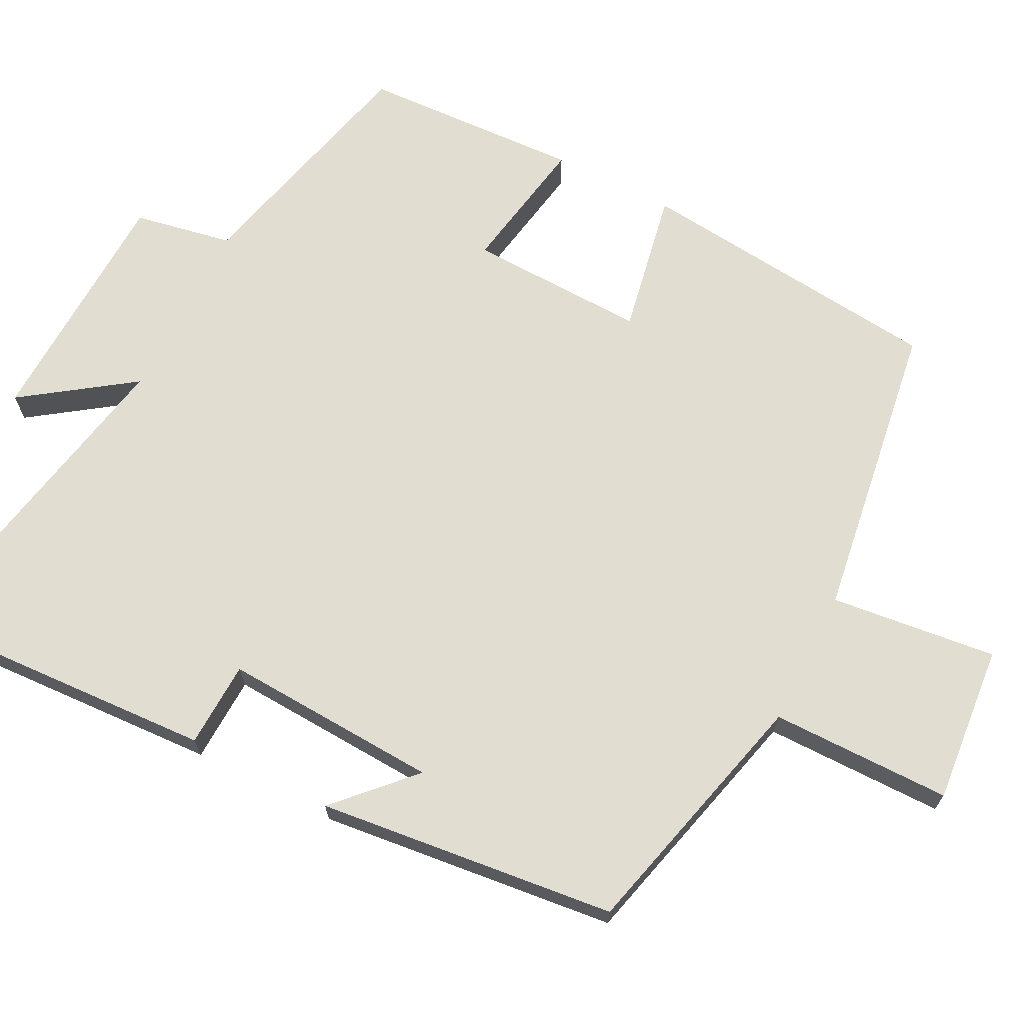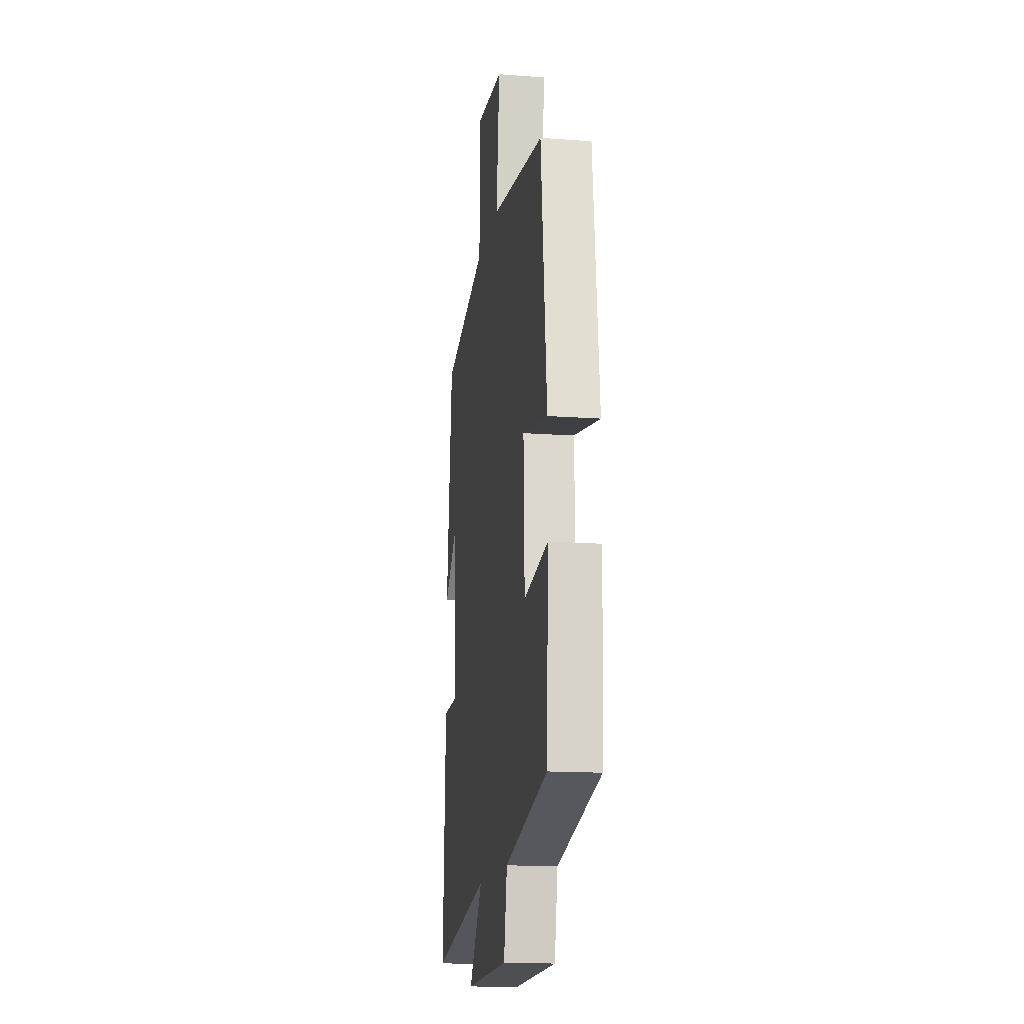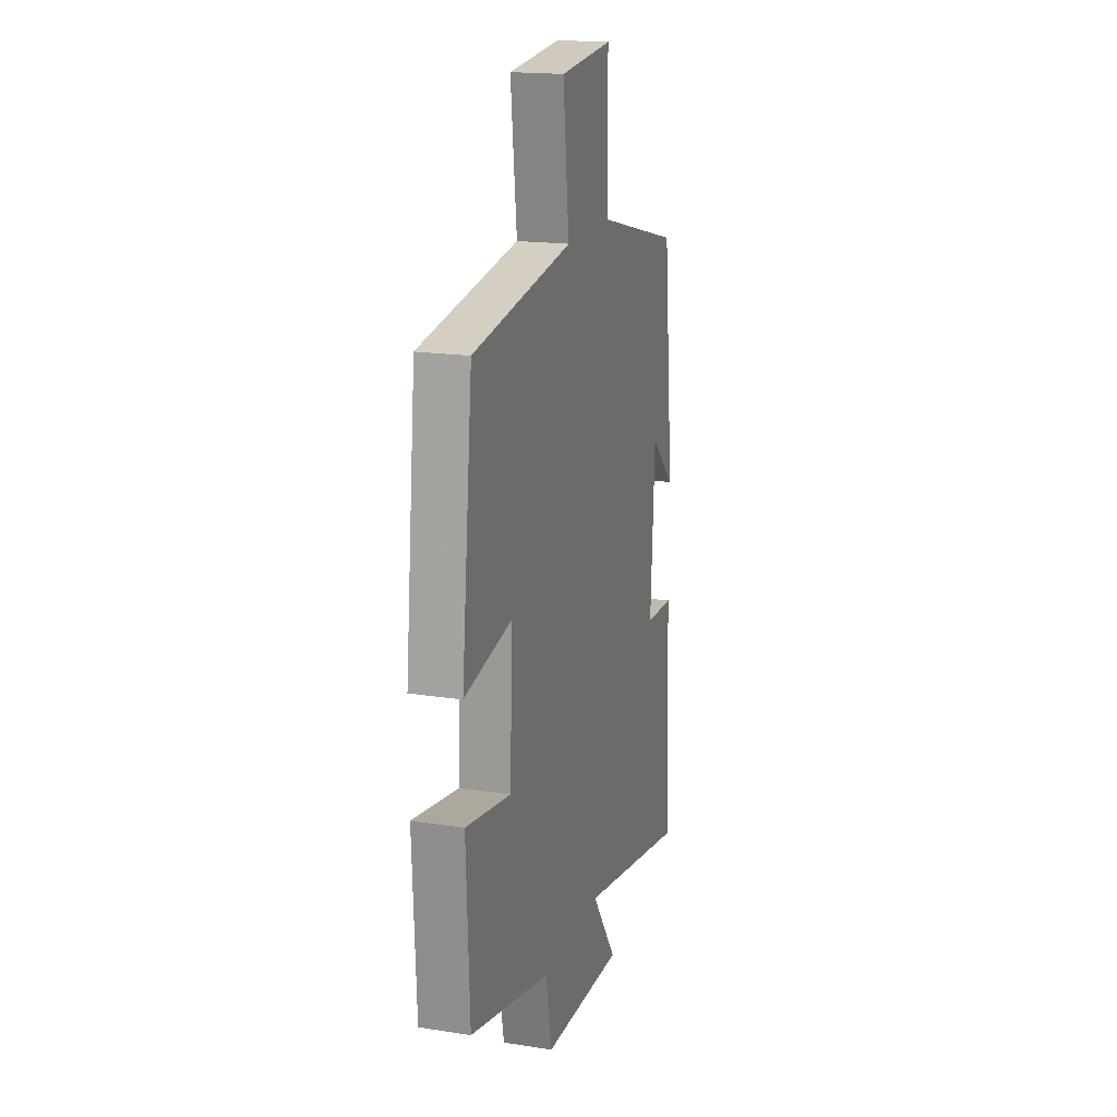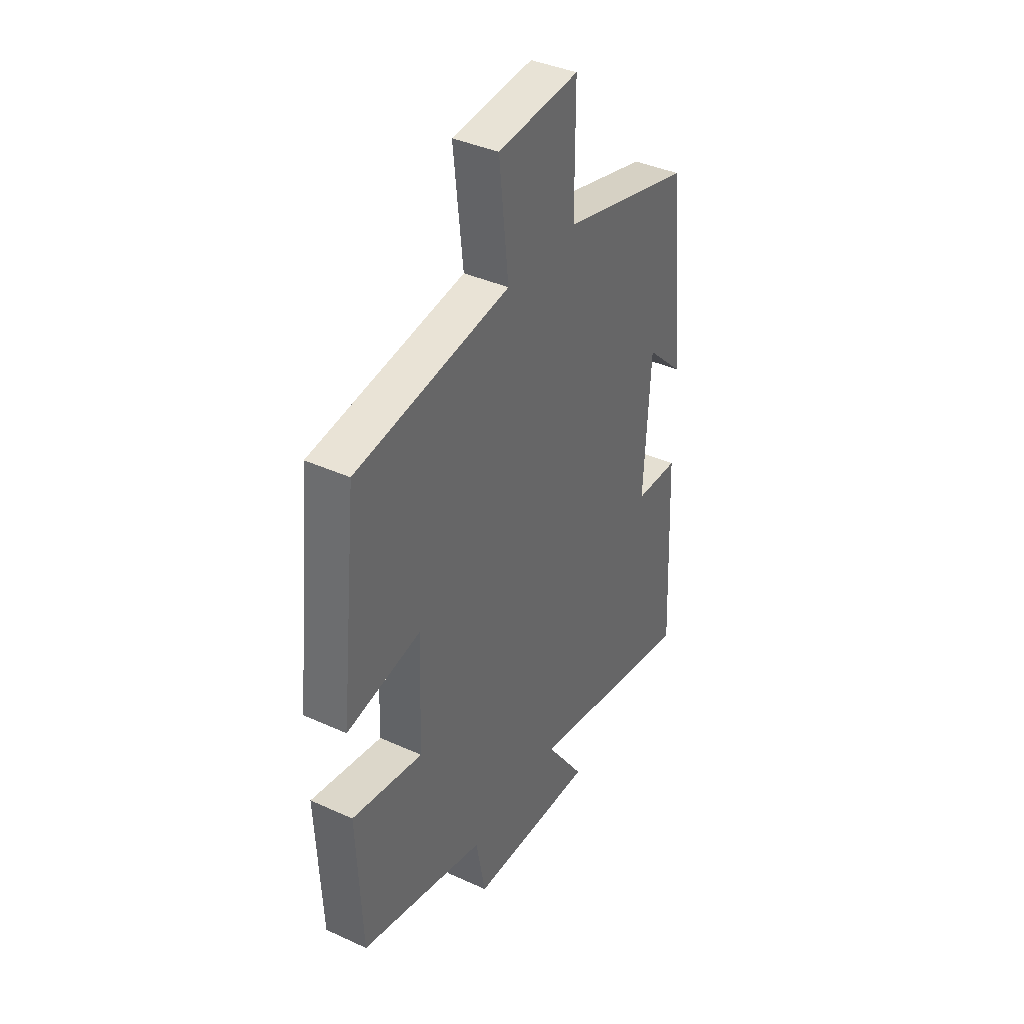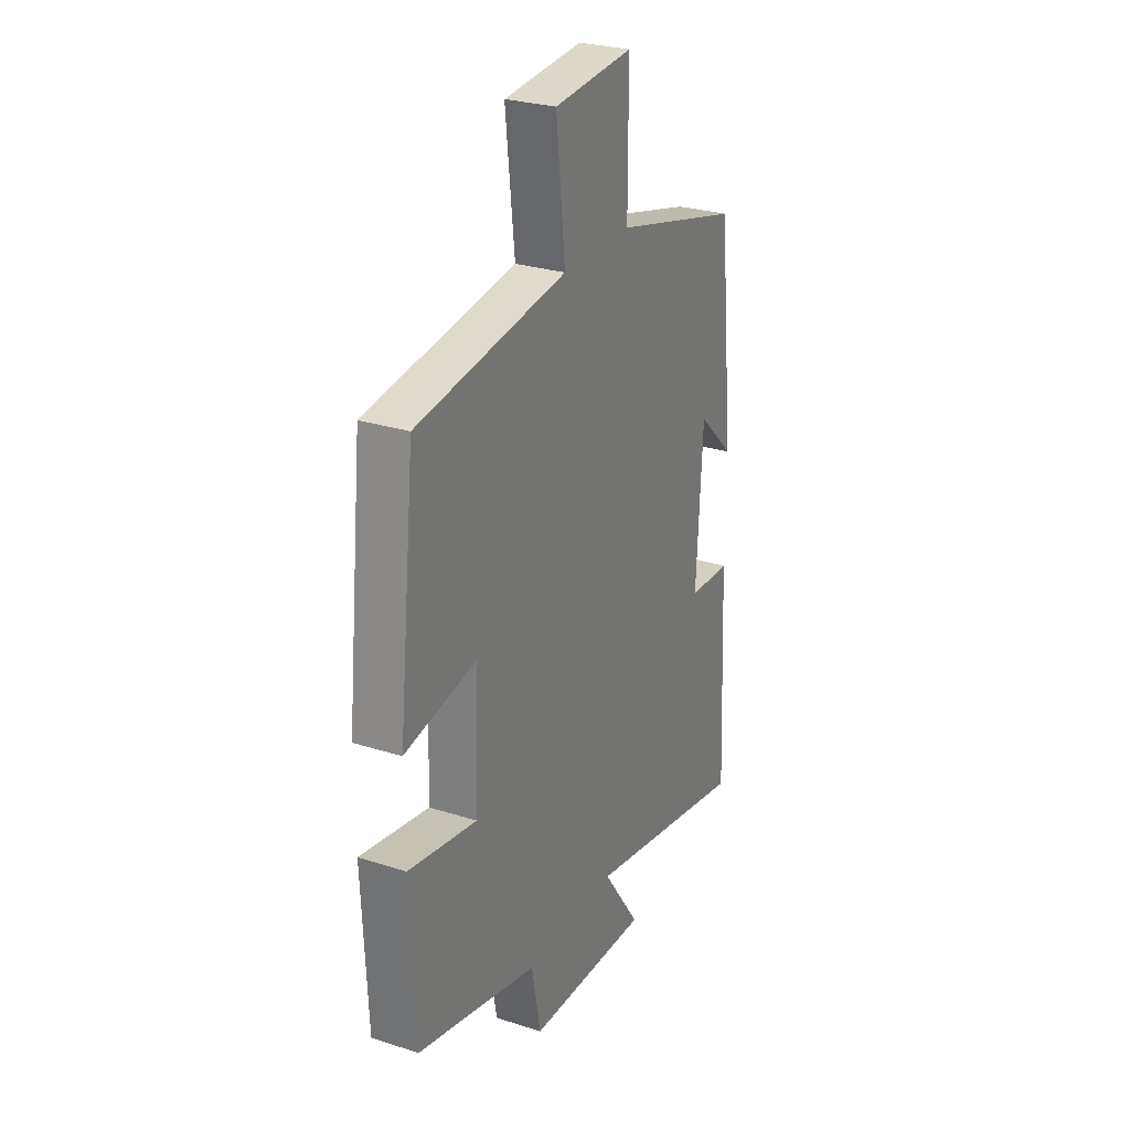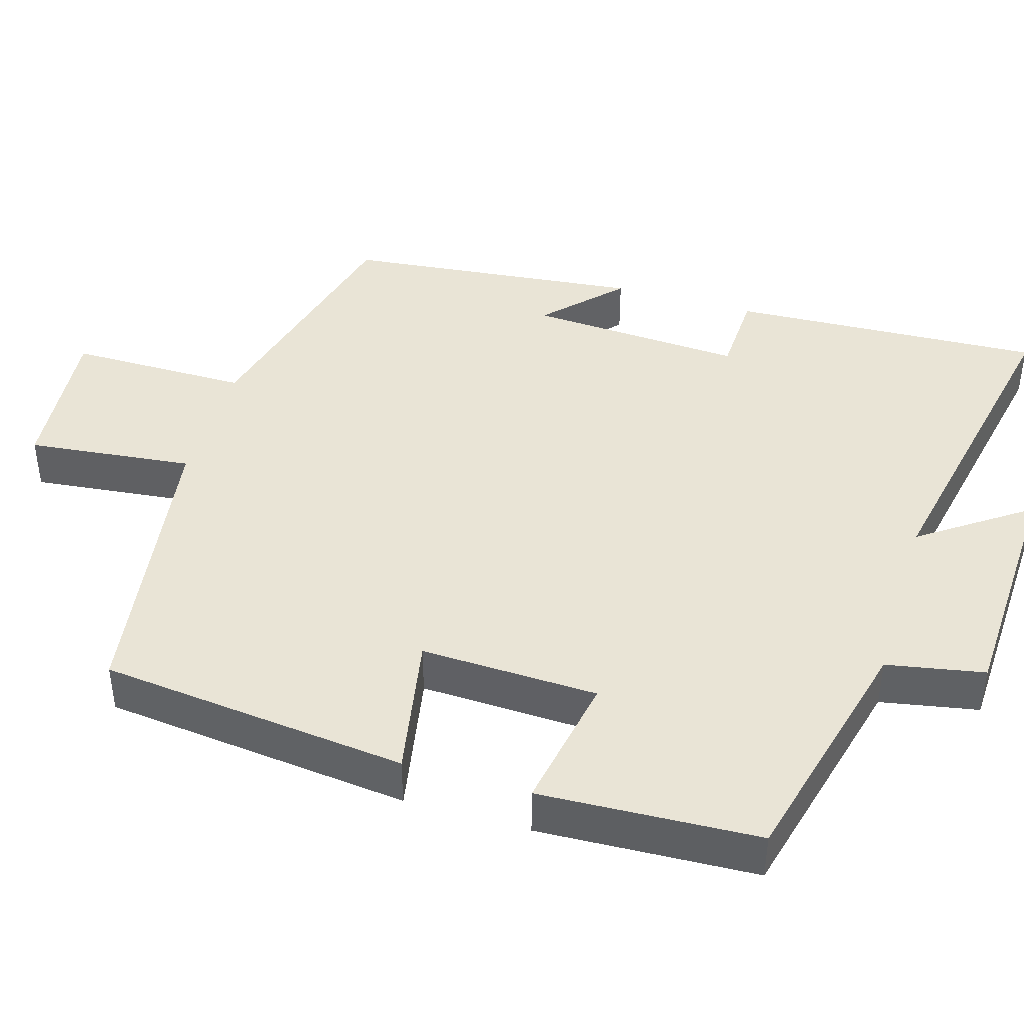
<metadata>
{"format":"obj","ext":"obj","renderer":"f3d","projection":"perspective","resolution":1024,"background":"white","views":[{"elev":68.7,"azim":-63.2,"up":"+Y"},{"elev":-15.2,"azim":81.0,"up":"+Z"},{"elev":18.3,"azim":106.7,"up":"+Z"},{"elev":38.9,"azim":119.7,"up":"+Z"},{"elev":27.5,"azim":116.2,"up":"+Z"},{"elev":42.7,"azim":106.6,"up":"+Y"}]}
</metadata>
<code>
v 0.456 0.07 0.443
v 0.5 0.07 0.036
v 0.311 0.07 0.071
v 0.319 0.07 -0.163
v 0.5 0.07 -0.13
v 0.487 0.07 -0.419
v 0.166 0.07 -0.5
v 0.142 0.07 -0.629
v -0.182 0.07 -0.643
v -0.082 0.07 -0.5
v -0.52 0.07 -0.588
v -0.5 0.07 -0.175
v -0.387 0.07 -0.17
v -0.403 0.07 0.114
v -0.5 0.07 0.021
v -0.458 0.07 0.414
v -0.123 0.07 0.5
v -0.123 0.07 0.737
v 0.085 0.07 0.719
v 0.061 0.07 0.5
v 0.456 0 0.443
v 0.5 0 0.036
v 0.311 0 0.071
v 0.319 0 -0.163
v 0.5 0 -0.13
v 0.487 0 -0.419
v 0.166 0 -0.5
v 0.142 0 -0.629
v -0.182 0 -0.643
v -0.082 0 -0.5
v -0.52 0 -0.588
v -0.5 0 -0.175
v -0.387 0 -0.17
v -0.403 0 0.114
v -0.5 0 0.021
v -0.458 0 0.414
v -0.123 0 0.5
v -0.123 0 0.737
v 0.085 0 0.719
v 0.061 0 0.5
f 17 18 19 20
f 1 2 3
f 20 1 3
f 17 20 3
f 14 15 16 17
f 17 3 4
f 14 17 4
f 13 14 4
f 12 13 4
f 11 12 4
f 10 11 4
f 7 8 9 10
f 6 7 10
f 5 6 10
f 4 5 10
f 40 39 38 37
f 23 22 21
f 23 21 40
f 23 40 37
f 37 36 35 34
f 24 23 37
f 24 37 34
f 24 34 33
f 24 33 32
f 24 32 31
f 24 31 30
f 30 29 28 27
f 30 27 26
f 30 26 25
f 30 25 24
f 1 21 22 2
f 2 22 23 3
f 3 23 24 4
f 4 24 25 5
f 5 25 26 6
f 6 26 27 7
f 7 27 28 8
f 8 28 29 9
f 9 29 30 10
f 10 30 31 11
f 11 31 32 12
f 12 32 33 13
f 13 33 34 14
f 14 34 35 15
f 15 35 36 16
f 16 36 37 17
f 17 37 38 18
f 18 38 39 19
f 19 39 40 20
f 20 40 21 1

</code>
